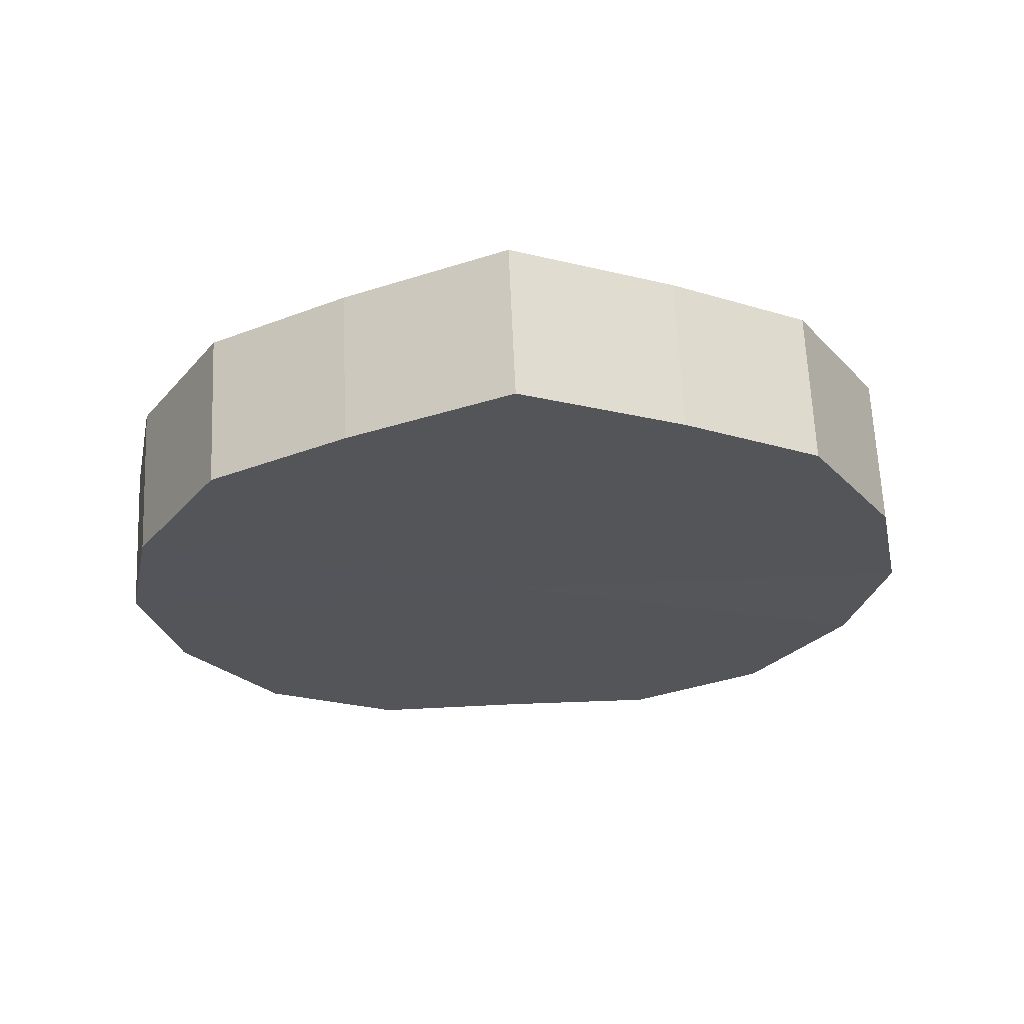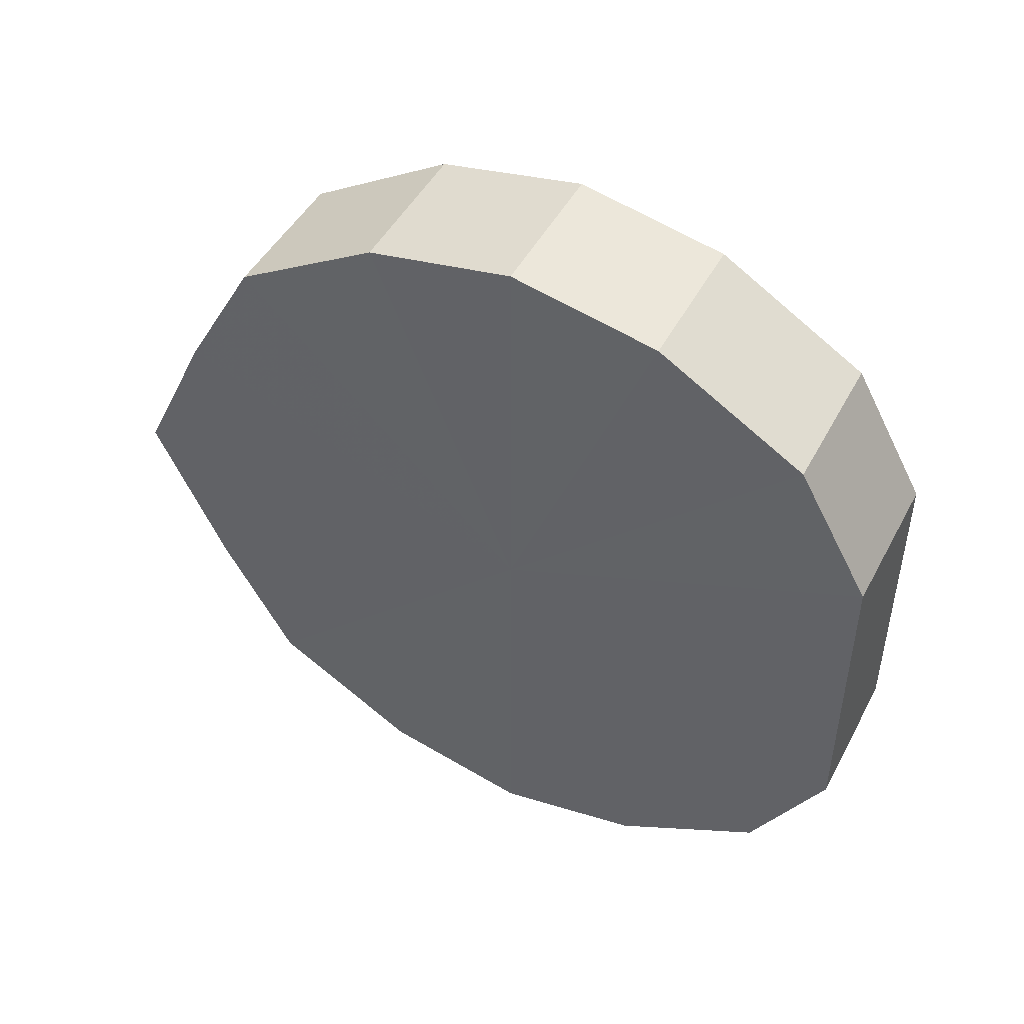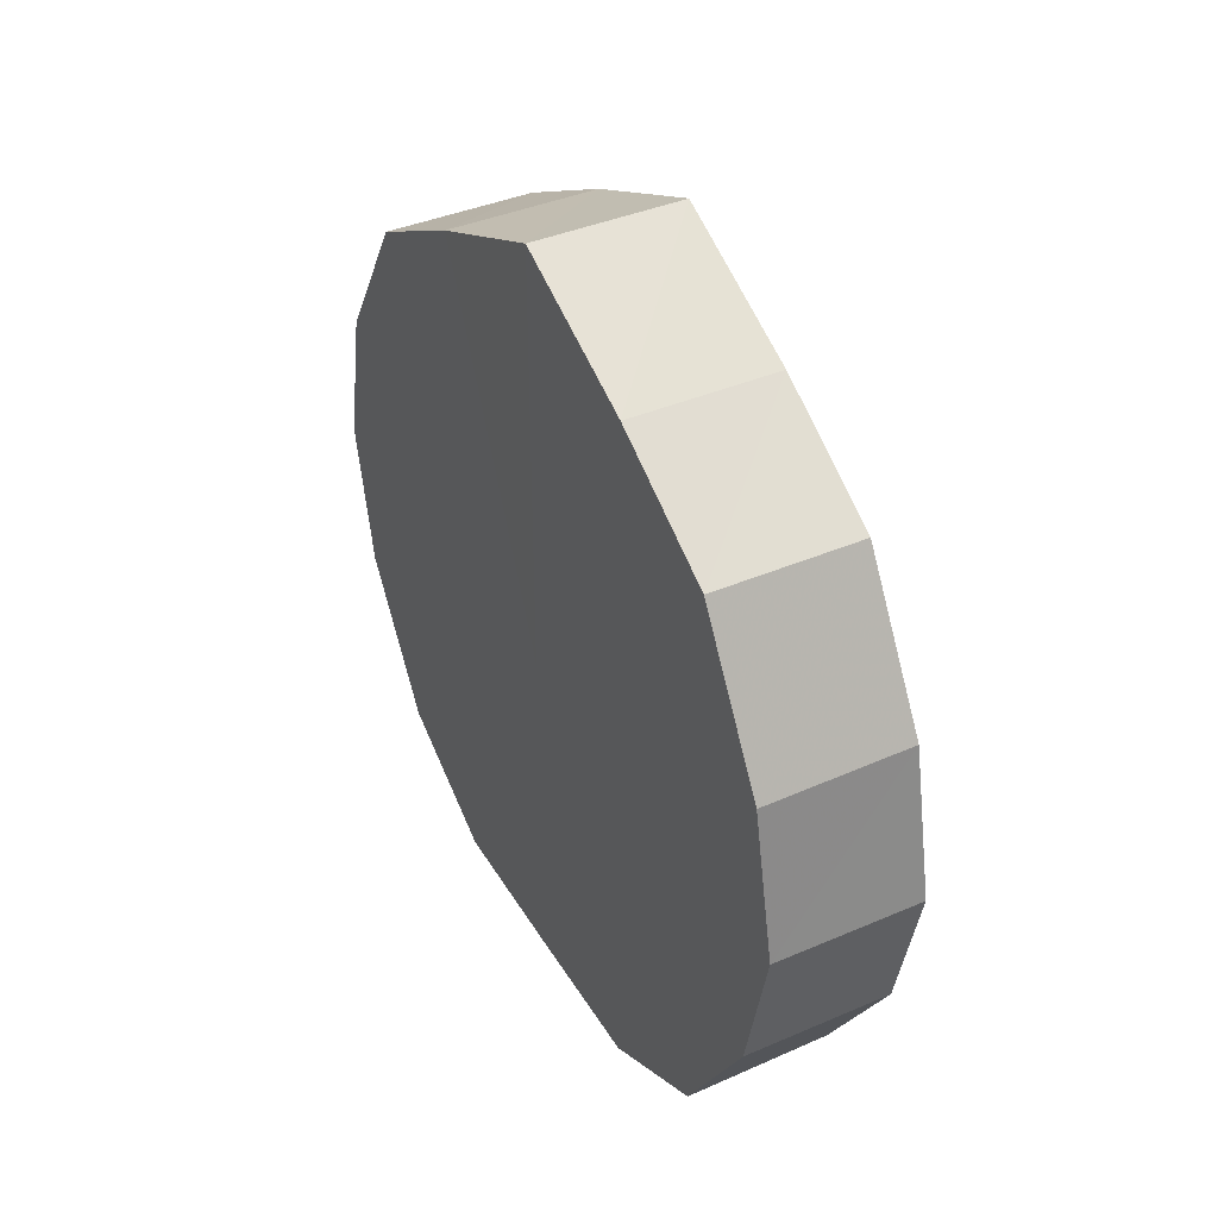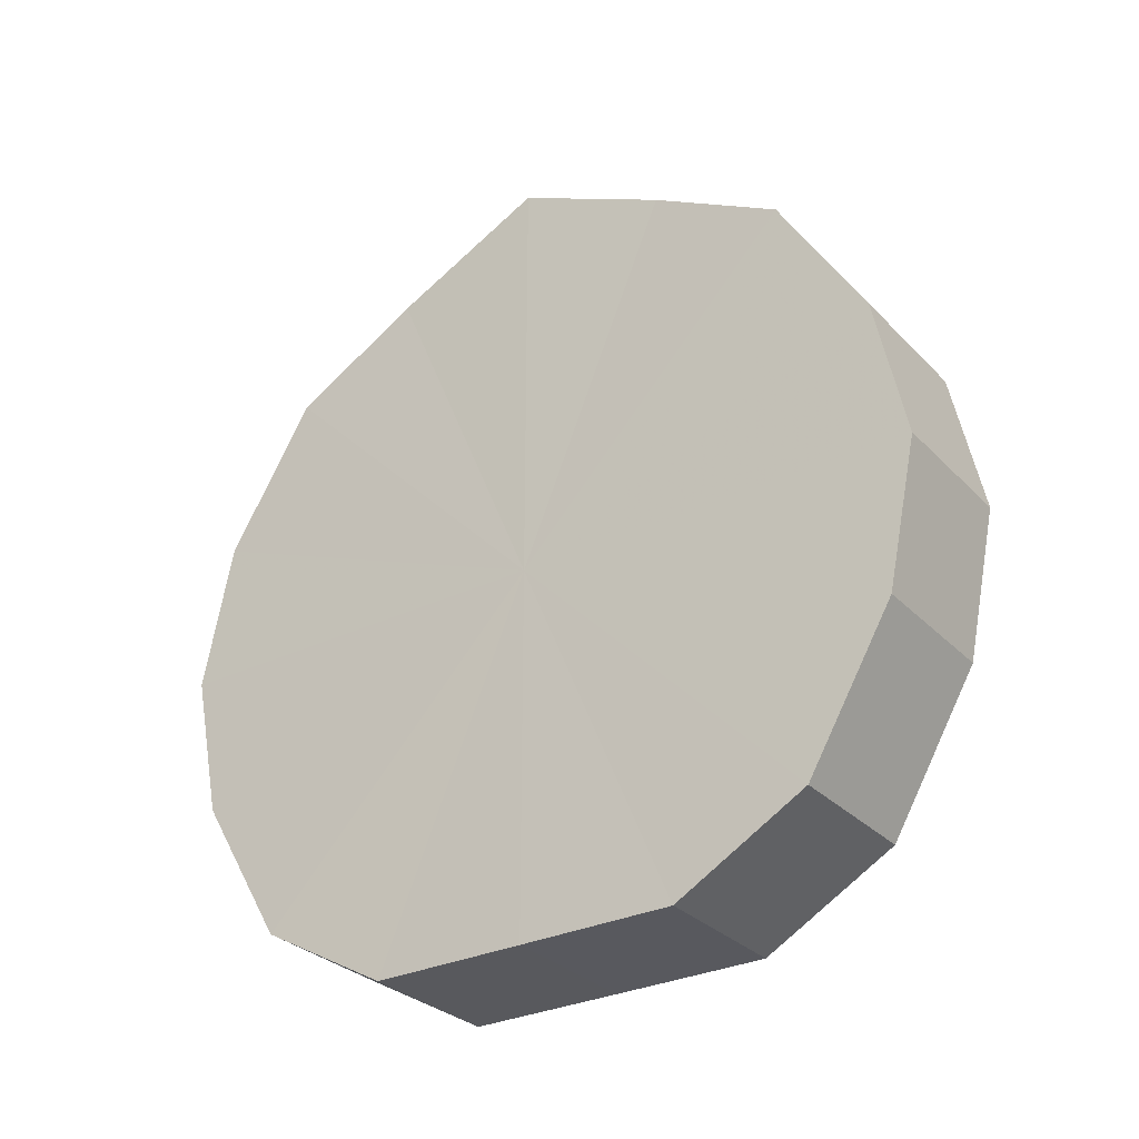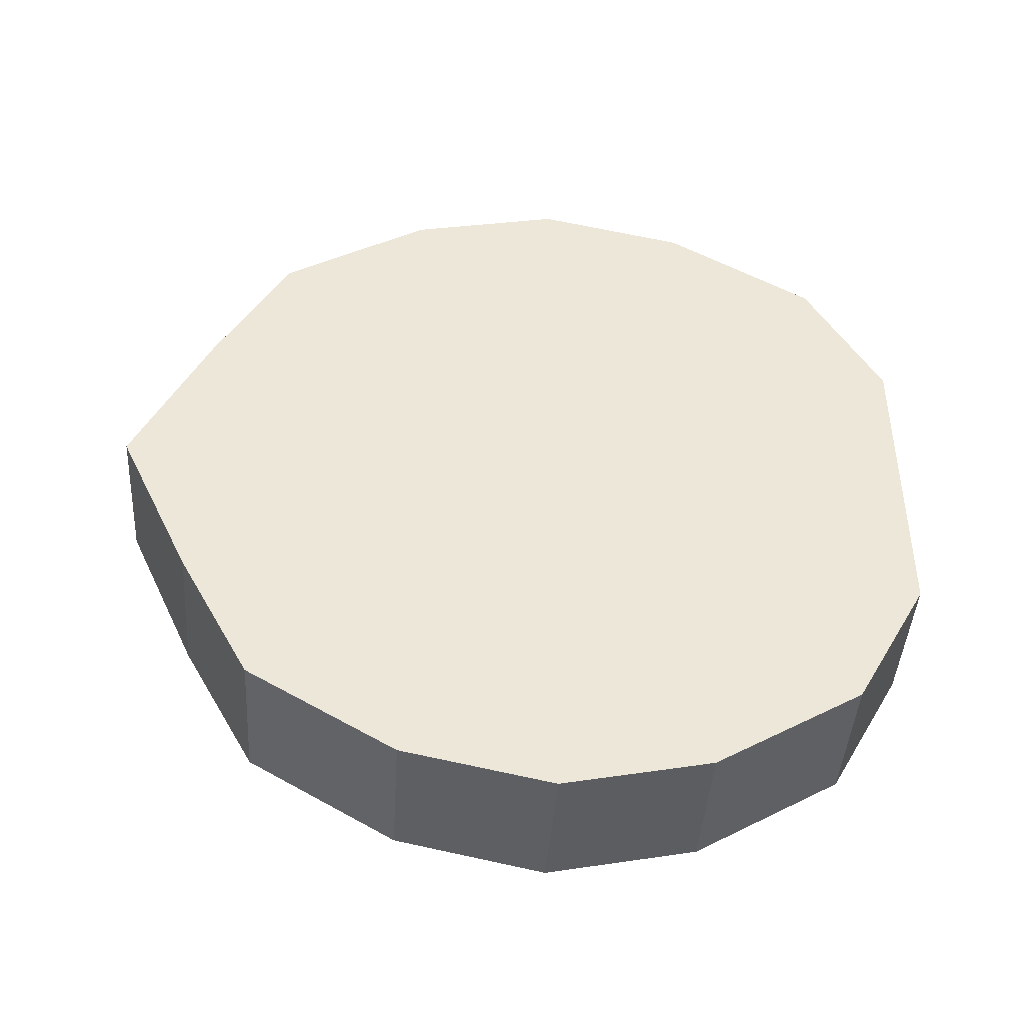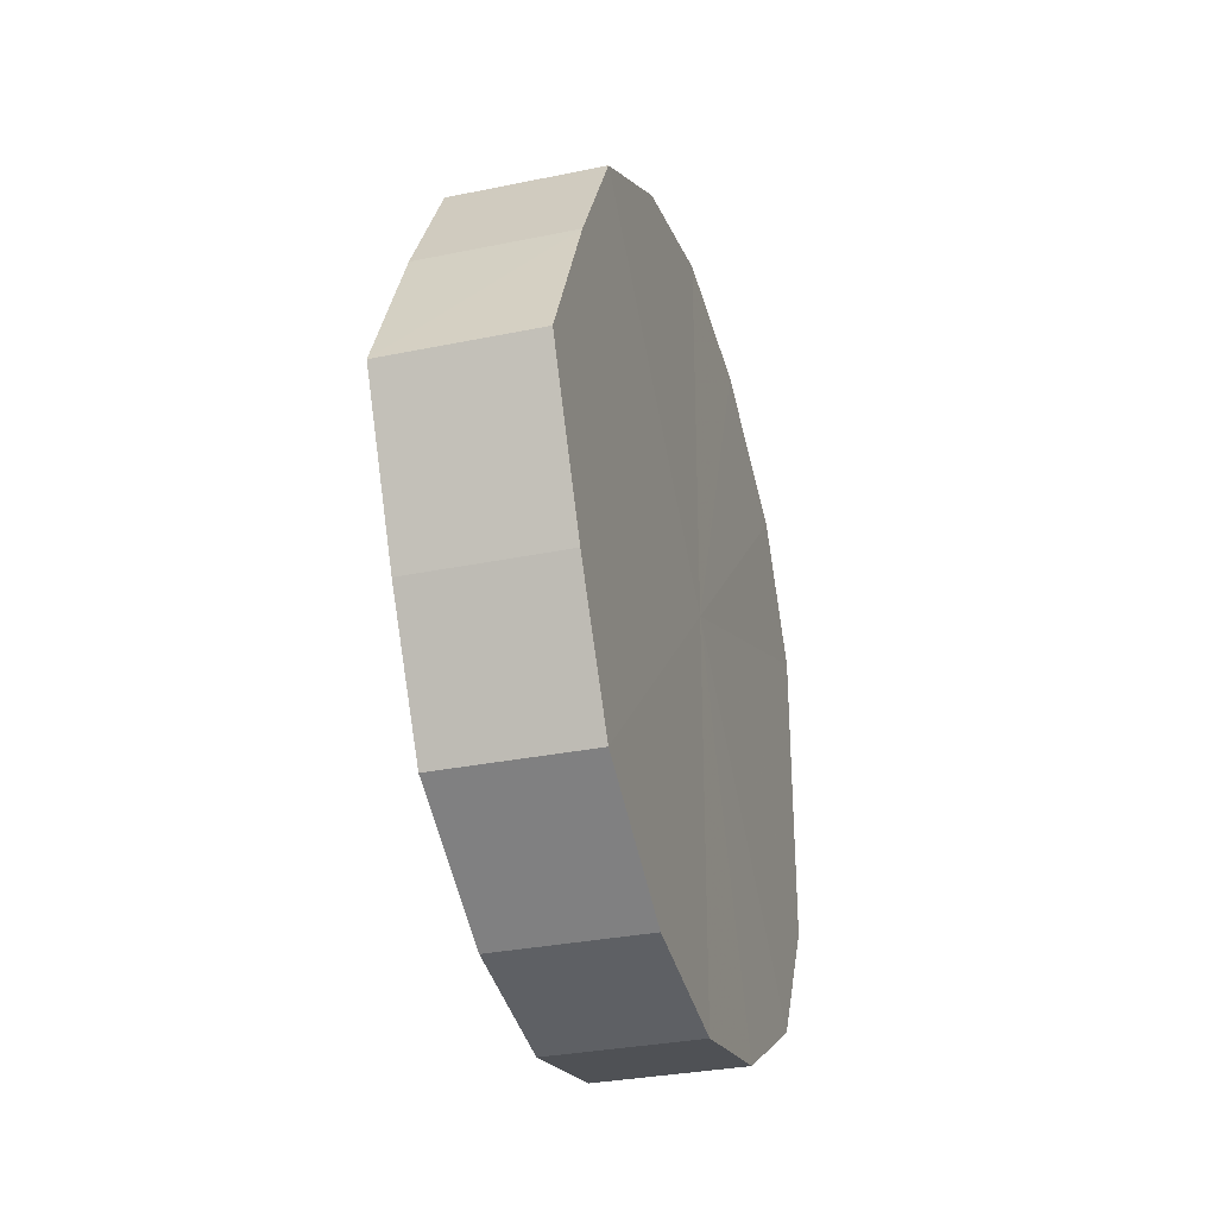
<metadata>
{"format":"obj","ext":"obj","renderer":"f3d","projection":"perspective","resolution":1024,"background":"white","views":[{"elev":65.1,"azim":-92.5,"up":"+Y"},{"elev":47.6,"azim":-63.1,"up":"+Z"},{"elev":40.5,"azim":-28.3,"up":"+Y"},{"elev":-30.2,"azim":-55.0,"up":"+Y"},{"elev":-43.0,"azim":-93.7,"up":"+Z"},{"elev":-31.6,"azim":-163.4,"up":"+Z"}]}
</metadata>
<code>
o 7184
v 2231 1880 7.46
v 2231 1880 7.481
v 2231 1880 7.46
v 2231 1880 7.499
v 2231 1880 7.481
v 2231 1880 7.439
v 2231 1880 7.439
v 2231 1880 7.511
v 2231 1880 7.499
v 2231 1880 7.421
v 2231 1880 7.421
v 2231 1880 7.515
v 2231 1880 7.511
v 2231 1880 7.409
v 2231 1880 7.409
v 2231 1880 7.511
v 2231 1880 7.515
v 2231 1880 7.405
v 2231 1880 7.405
v 2231 1880 7.499
v 2231 1880 7.511
v 2231 1880 7.409
v 2231 1880 7.409
v 2231 1880 7.481
v 2231 1880 7.499
v 2231 1880 7.421
v 2231 1880 7.421
v 2231 1880 7.46
v 2231 1880 7.481
v 2231 1880 7.439
v 2231 1880 7.439
v 2231 1880 7.46
v 2231 1880 7.46
v 2231 1880 7.481
v 2231 1880 7.481
v 2231 1880 7.499
v 2231 1880 7.499
v 2231 1880 7.439
v 2231 1880 7.46
v 2231 1880 7.421
v 2231 1880 7.439
v 2231 1880 7.511
v 2231 1880 7.511
v 2231 1880 7.409
v 2231 1880 7.421
v 2231 1880 7.405
v 2231 1880 7.409
v 2231 1880 7.515
v 2231 1880 7.515
v 2231 1880 7.409
v 2231 1880 7.405
v 2231 1880 7.421
v 2231 1880 7.409
v 2231 1880 7.511
v 2231 1880 7.511
v 2231 1880 7.439
v 2231 1880 7.421
v 2231 1880 7.46
v 2231 1880 7.439
v 2231 1880 7.499
v 2231 1880 7.499
v 2231 1880 7.481
v 2231 1880 7.46
v 2231 1880 7.481
v 2231 1880 7.46
v 2231 1880 7.481
v 2231 1880 7.46
v 2231 1880 7.499
v 2231 1880 7.439
v 2231 1880 7.511
v 2231 1880 7.421
v 2231 1880 7.515
v 2231 1880 7.409
v 2231 1880 7.511
v 2231 1880 7.405
v 2231 1880 7.499
v 2231 1880 7.409
v 2231 1880 7.481
v 2231 1880 7.421
v 2231 1880 7.46
v 2231 1880 7.439
v 2231 1880 7.46
v 2231 1880 7.46
v 2231 1880 7.481
v 2231 1880 7.439
v 2231 1880 7.499
v 2231 1880 7.421
v 2231 1880 7.511
v 2231 1880 7.409
v 2231 1880 7.515
v 2231 1880 7.405
v 2231 1880 7.511
v 2231 1880 7.409
v 2231 1880 7.499
v 2231 1880 7.421
v 2231 1880 7.481
v 2231 1880 7.439
v 2231 1880 7.46
f 1 2 3
f 2 4 5
f 6 1 7
f 4 8 9
f 10 6 11
f 8 12 13
f 14 10 15
f 12 16 17
f 18 14 19
f 16 20 21
f 22 18 23
f 20 24 25
f 26 22 27
f 24 28 29
f 30 26 31
f 28 30 32
f 33 34 35
f 35 36 37
f 38 39 33
f 40 41 38
f 37 42 43
f 44 45 40
f 46 47 44
f 43 48 49
f 50 51 46
f 52 53 50
f 49 54 55
f 56 57 52
f 58 59 56
f 55 60 61
f 62 63 58
f 61 64 62
f 65 66 67
f 65 68 66
f 65 67 69
f 65 70 68
f 65 69 71
f 65 72 70
f 65 71 73
f 65 74 72
f 65 73 75
f 65 76 74
f 65 75 77
f 65 78 76
f 65 77 79
f 65 80 78
f 65 79 81
f 65 81 80
f 82 83 84
f 82 85 83
f 82 84 86
f 82 87 85
f 82 86 88
f 82 89 87
f 82 88 90
f 82 91 89
f 82 90 92
f 82 93 91
f 82 92 94
f 82 95 93
f 82 94 96
f 82 97 95
f 82 96 98
f 82 98 97

</code>
